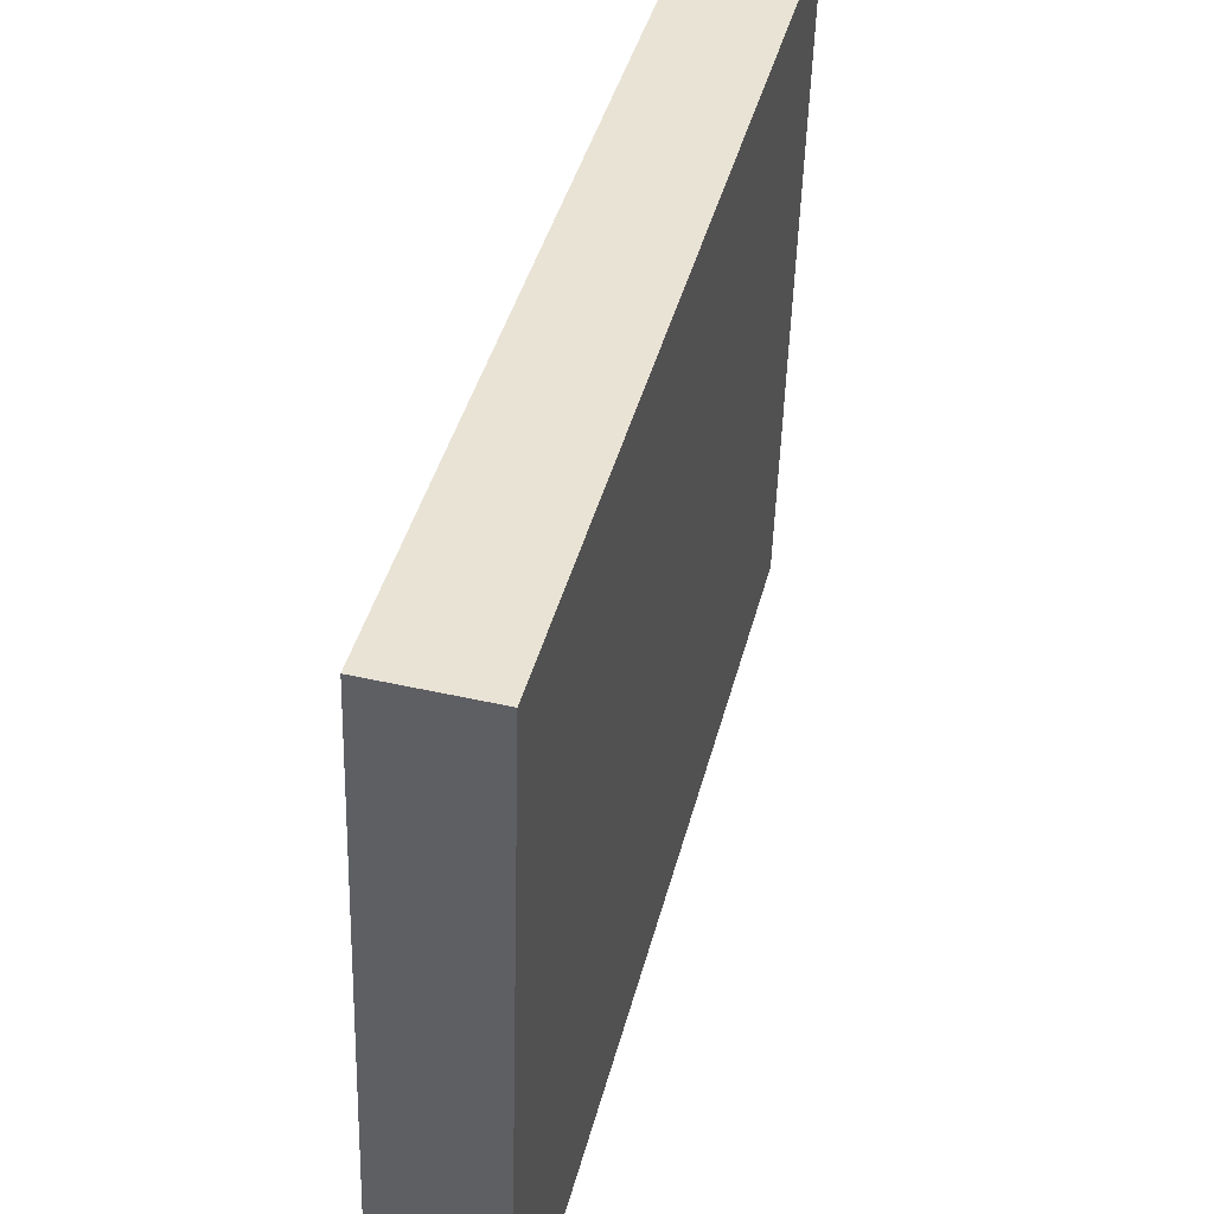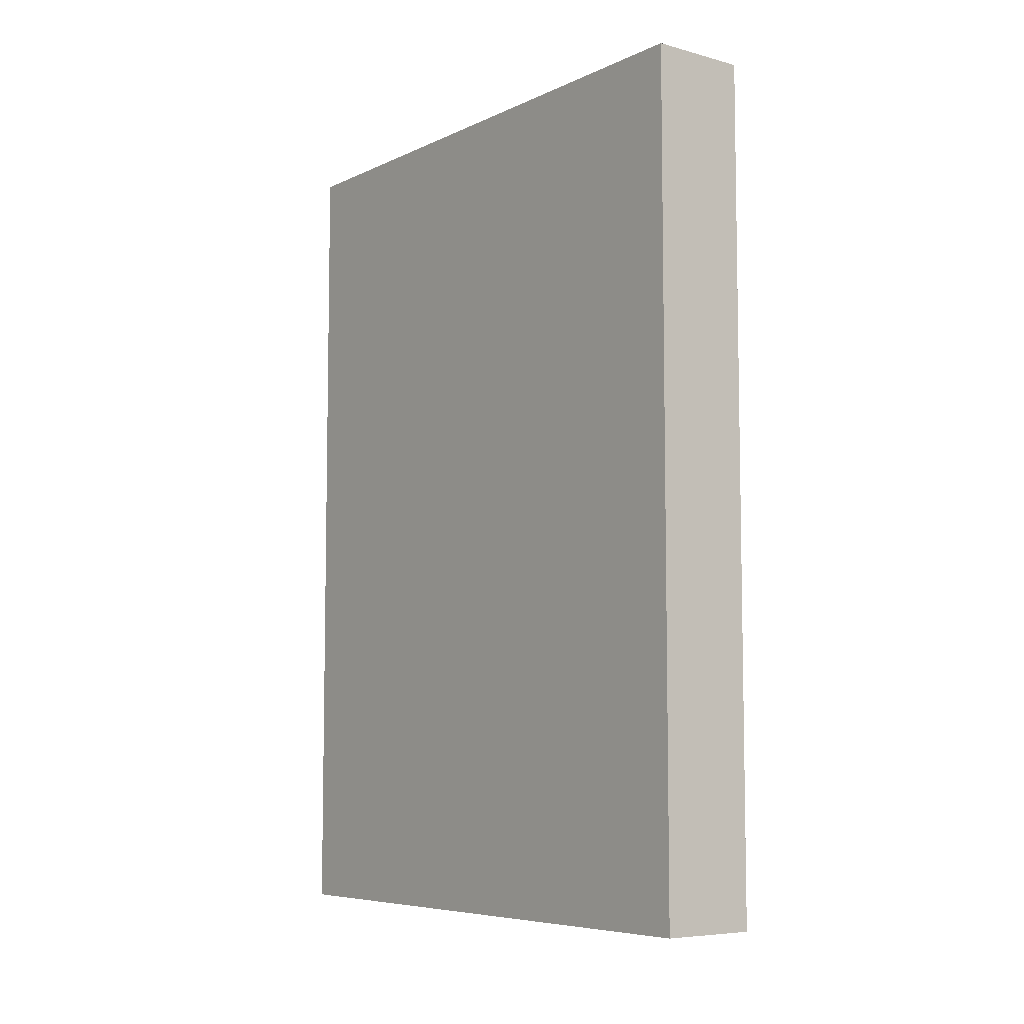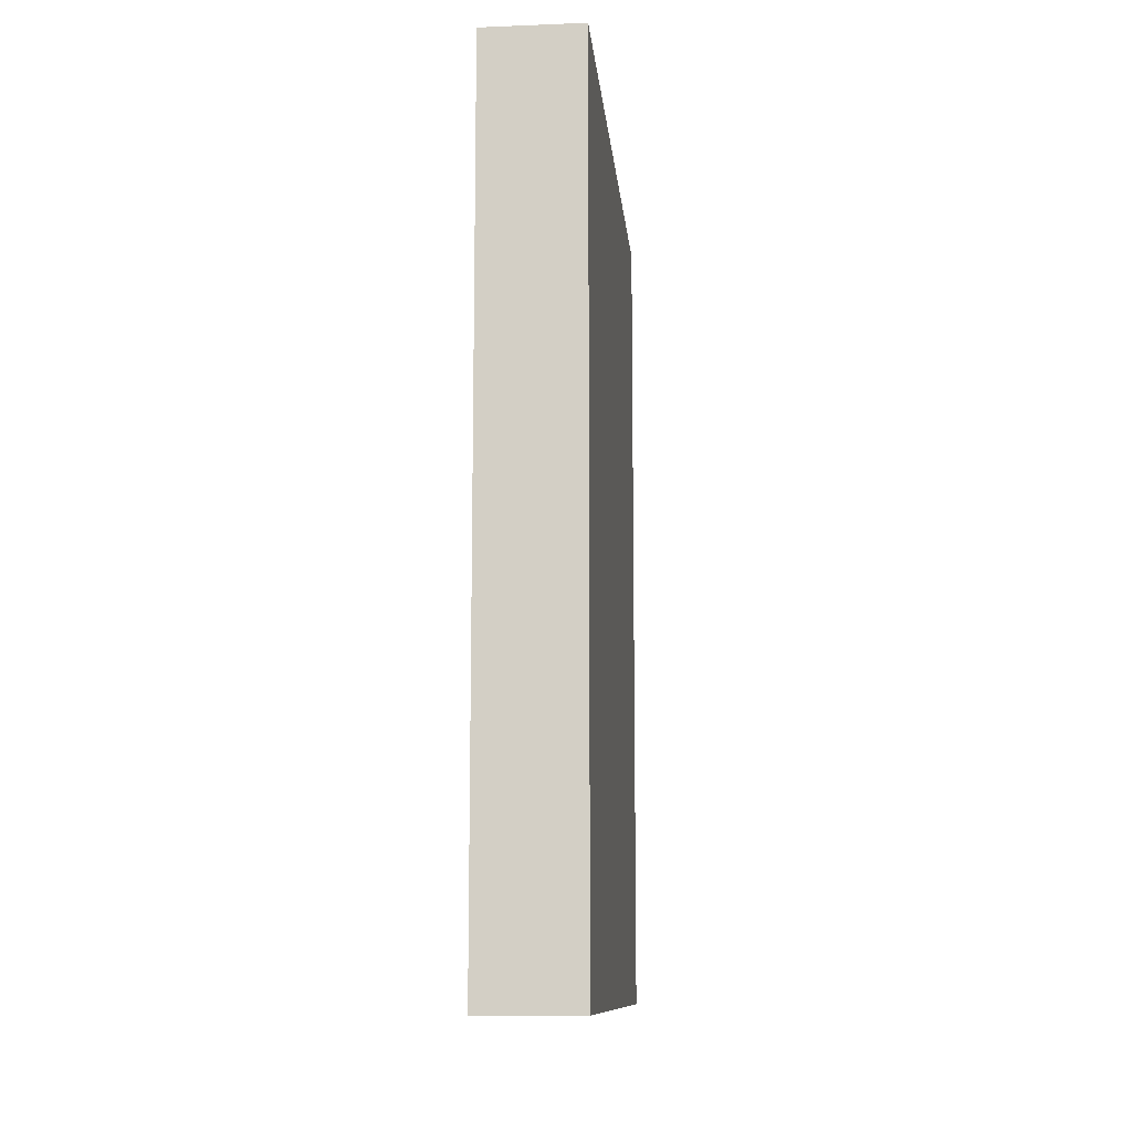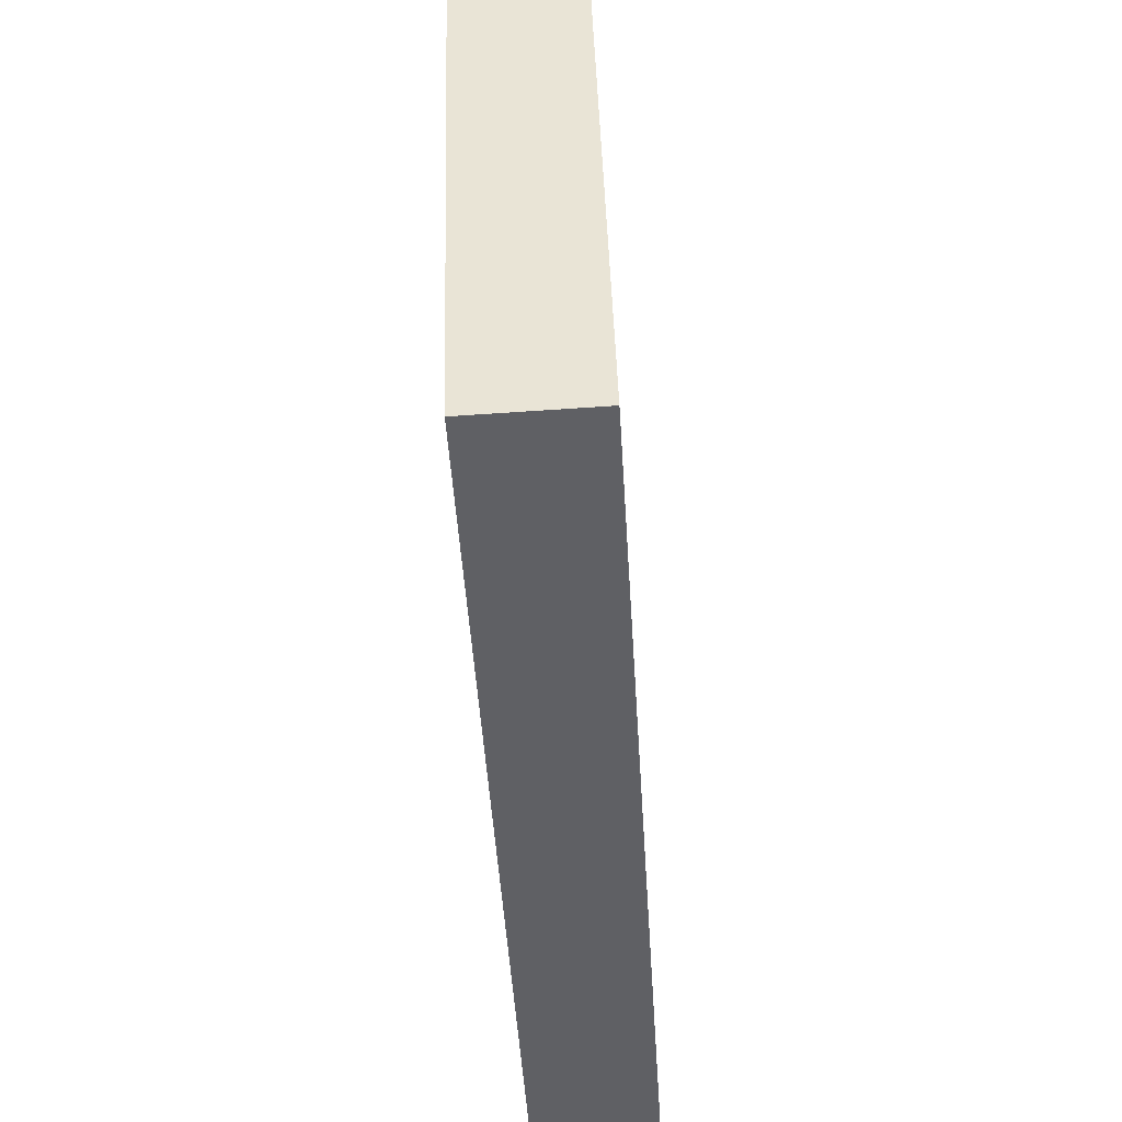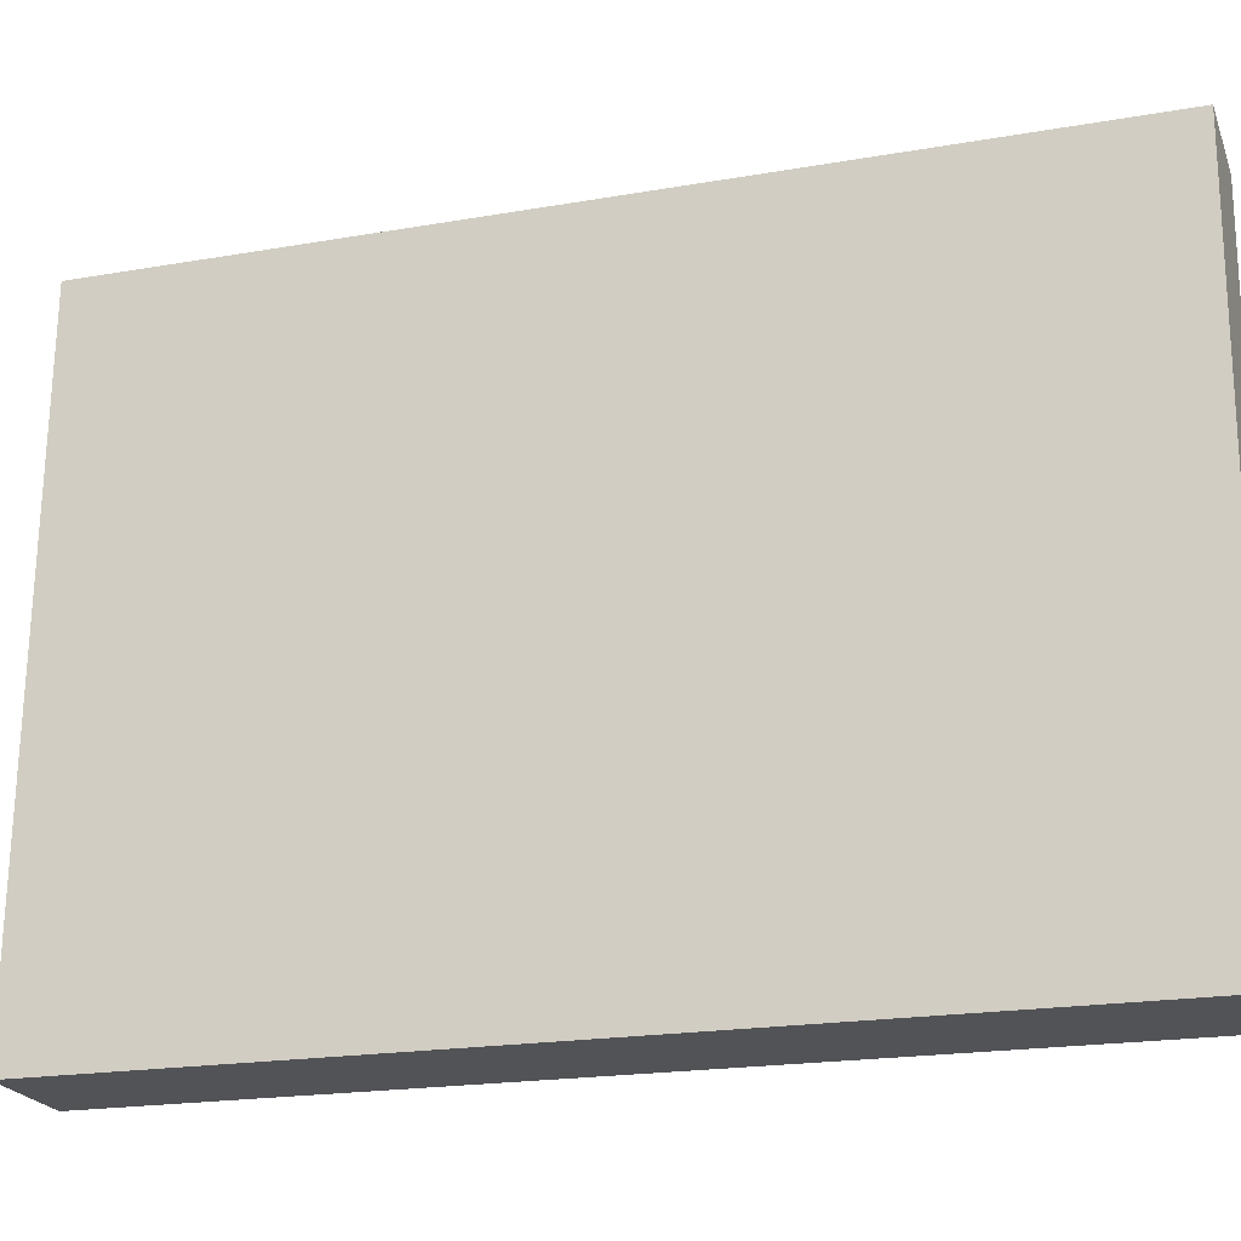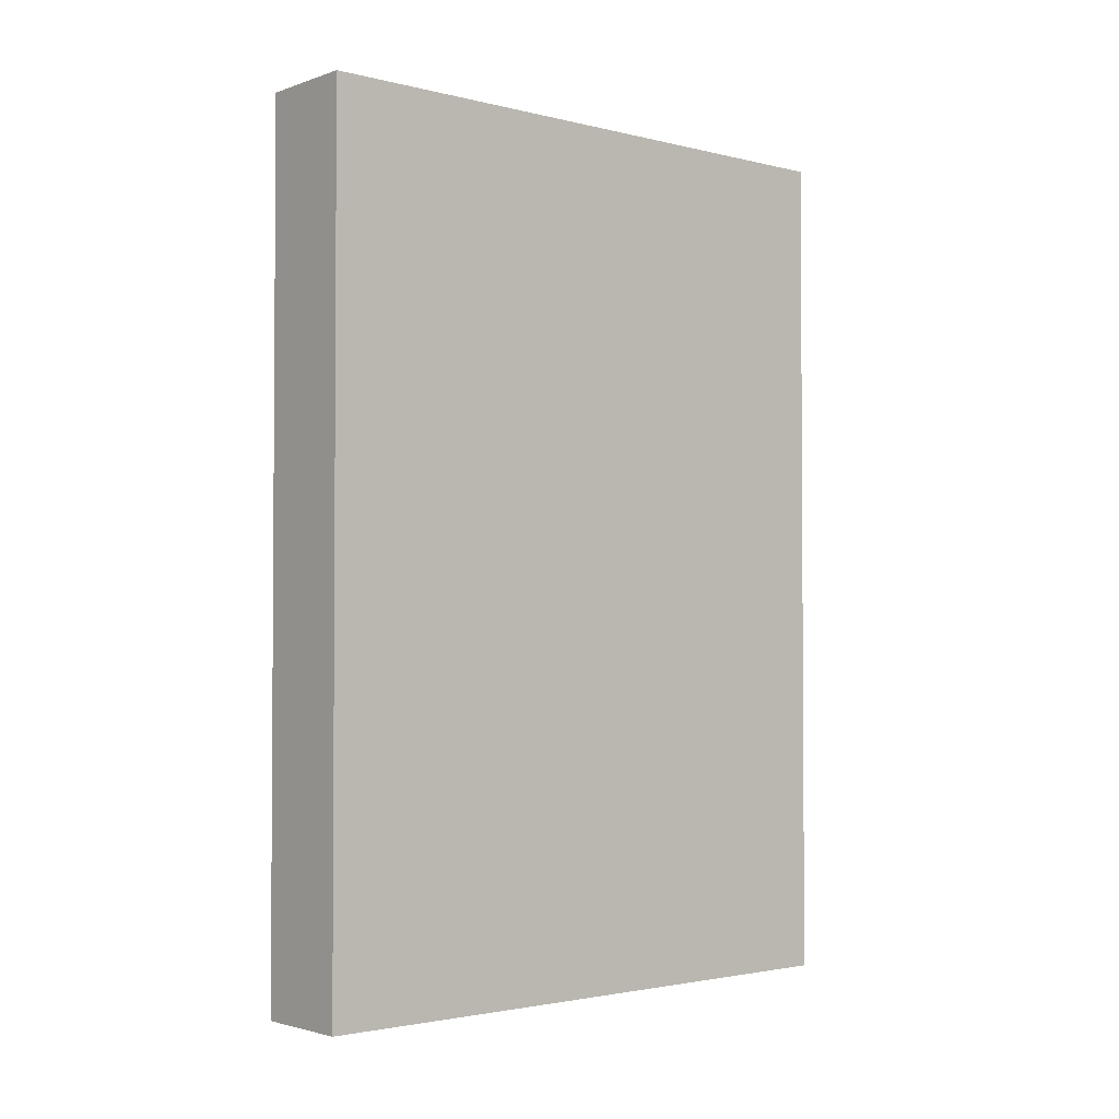
<metadata>
{"format":"obj","ext":"obj","renderer":"f3d","projection":"perspective","resolution":1024,"background":"white","views":[{"elev":40.9,"azim":13.9,"up":"+Z"},{"elev":-6.8,"azim":144.2,"up":"+Y"},{"elev":-11.1,"azim":-172.8,"up":"+Y"},{"elev":-44.7,"azim":-176.7,"up":"+Z"},{"elev":-20.1,"azim":-72.2,"up":"+Z"},{"elev":-2.3,"azim":-128.9,"up":"+Y"}]}
</metadata>
<code>
v  1.295 9.584 6.772
v  0 9.584 5.869e-16
v  0.215 9.584 6.806
v  1.11 9.584 -0.035
v  0.215 -4.167e-16 6.806
v  1.295 -4.147e-16 6.772
v  1.11 2.143e-18 -0.035
v  0 0 0
g defaultobject
f 1 2 3
f 2 1 4
f 5 1 3
f 1 5 6
f 6 4 1
f 4 6 7
f 7 2 4
f 2 7 8
f 8 3 2
f 3 8 5
f 5 7 6
f 7 5 8

</code>
